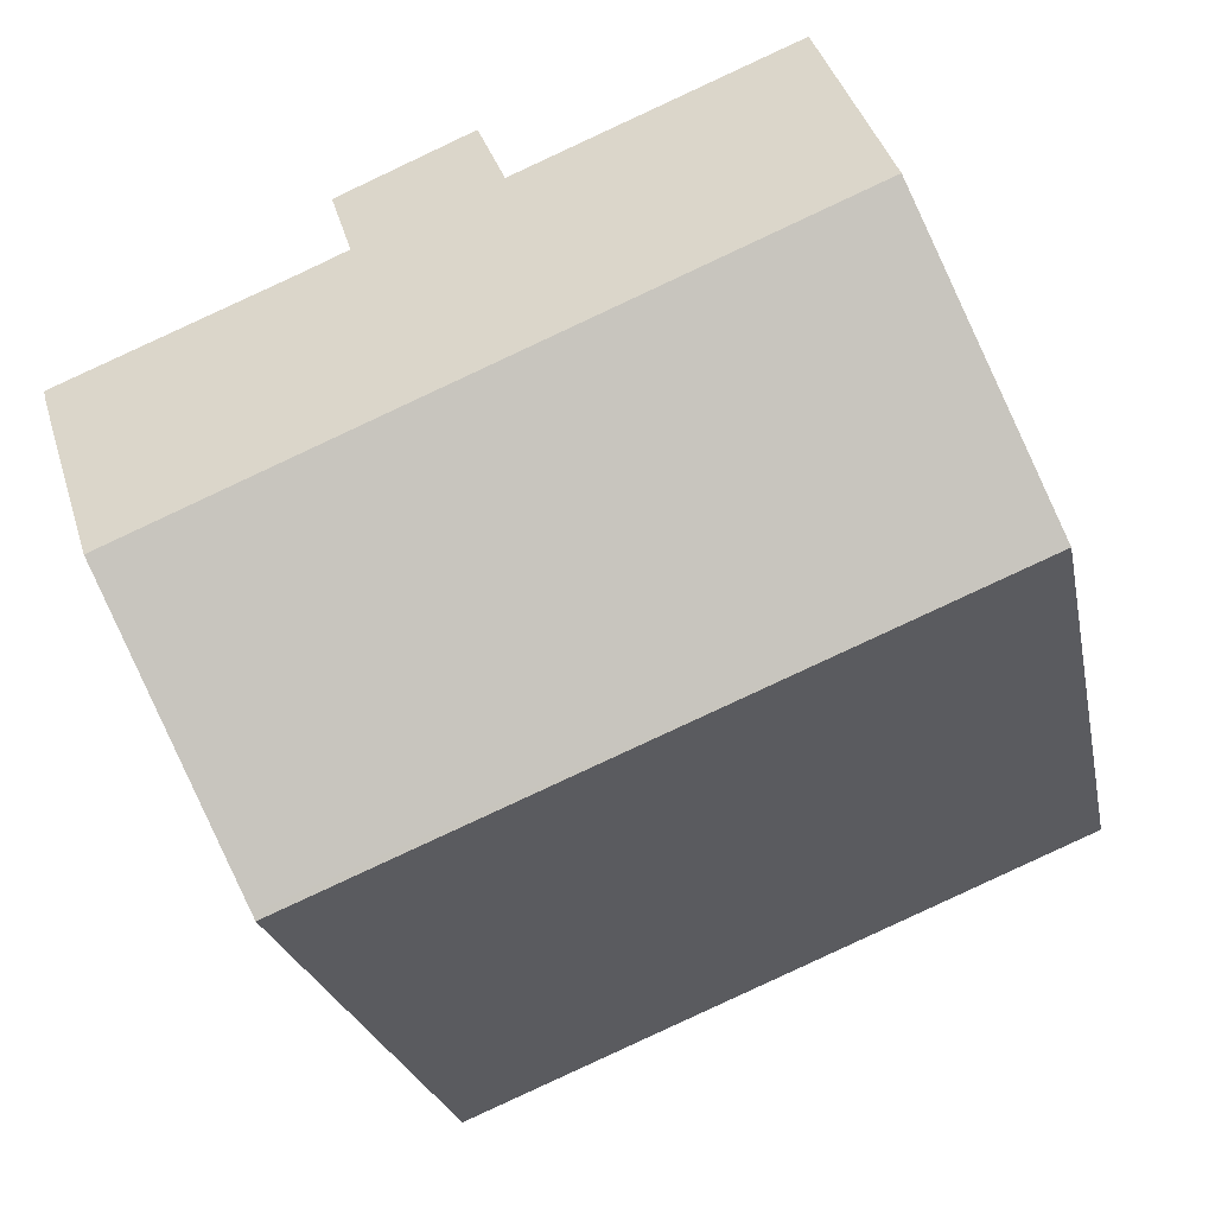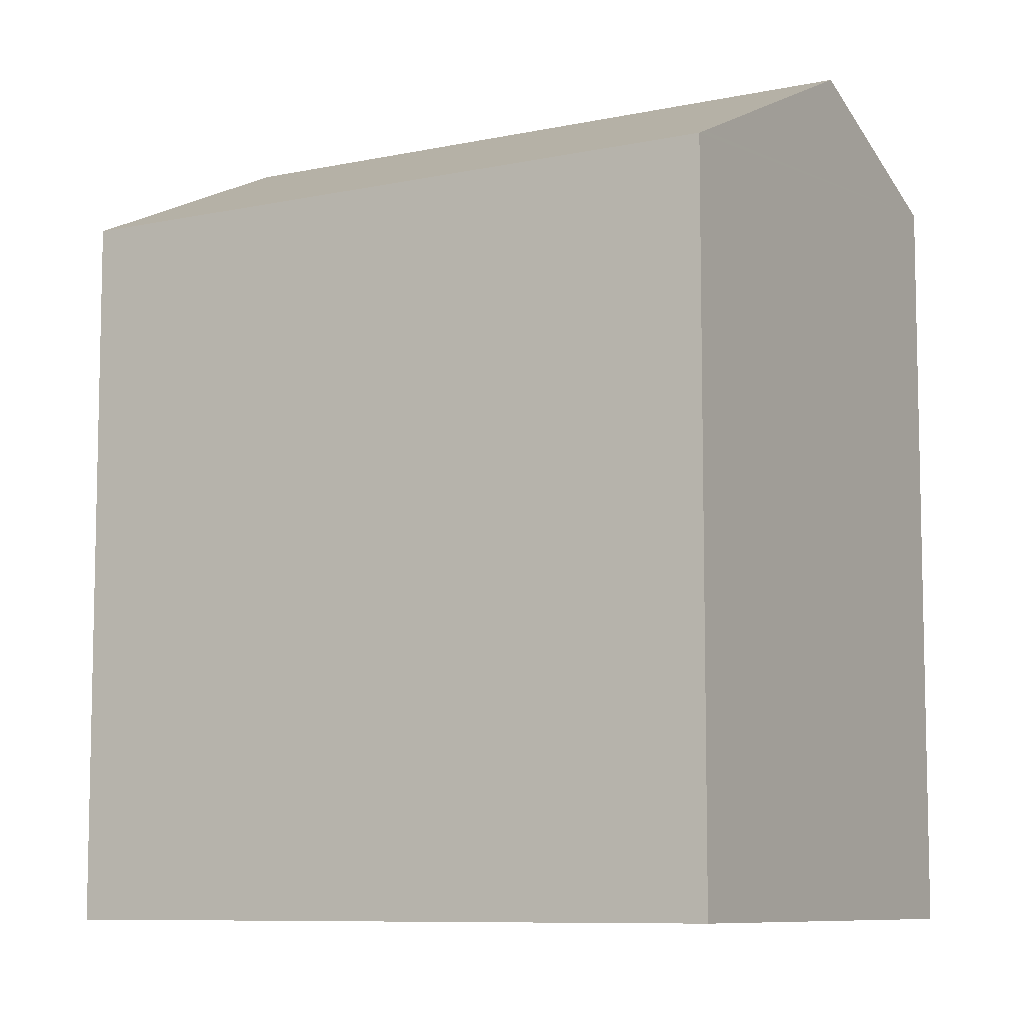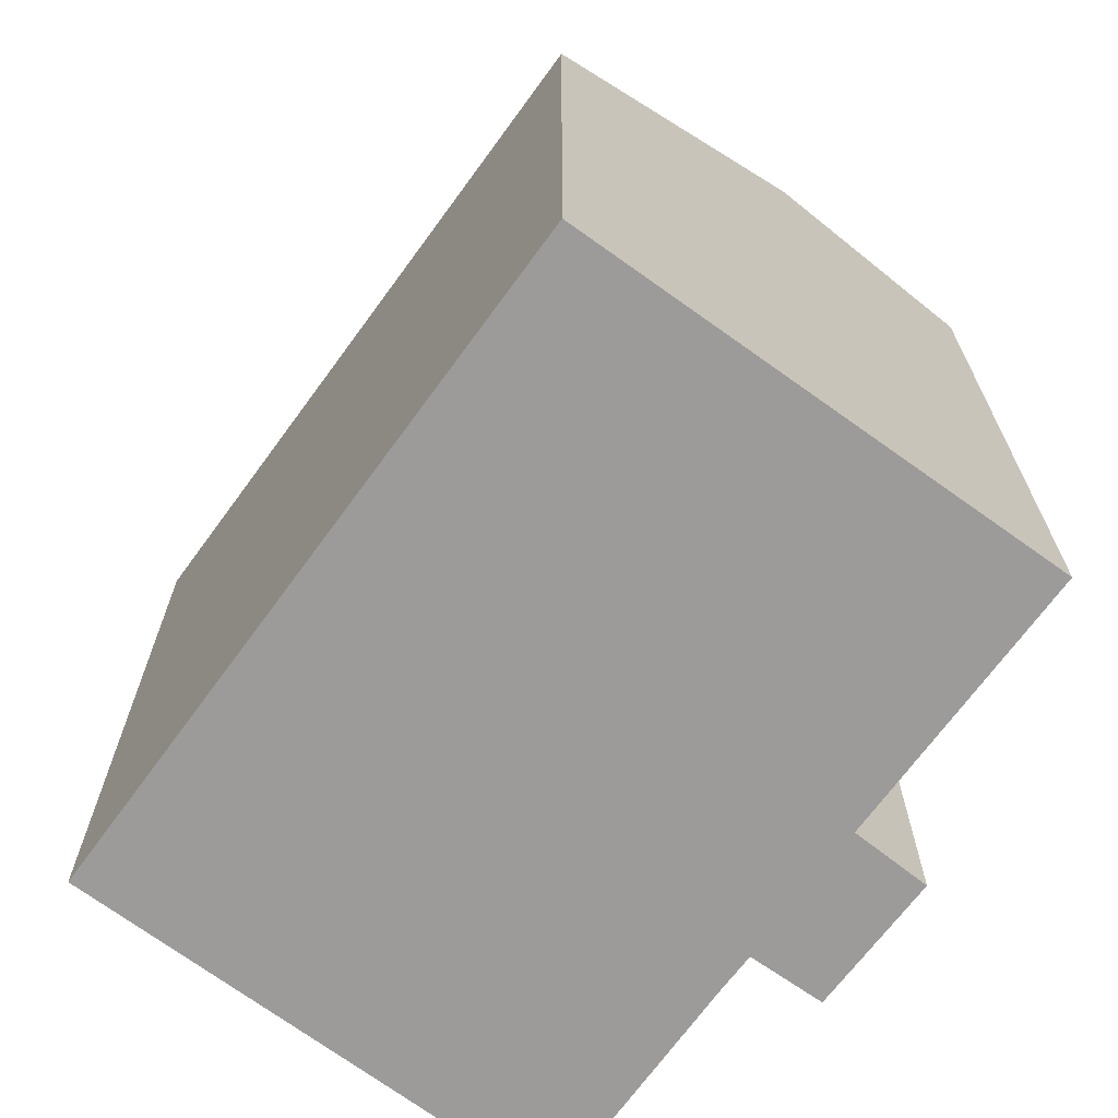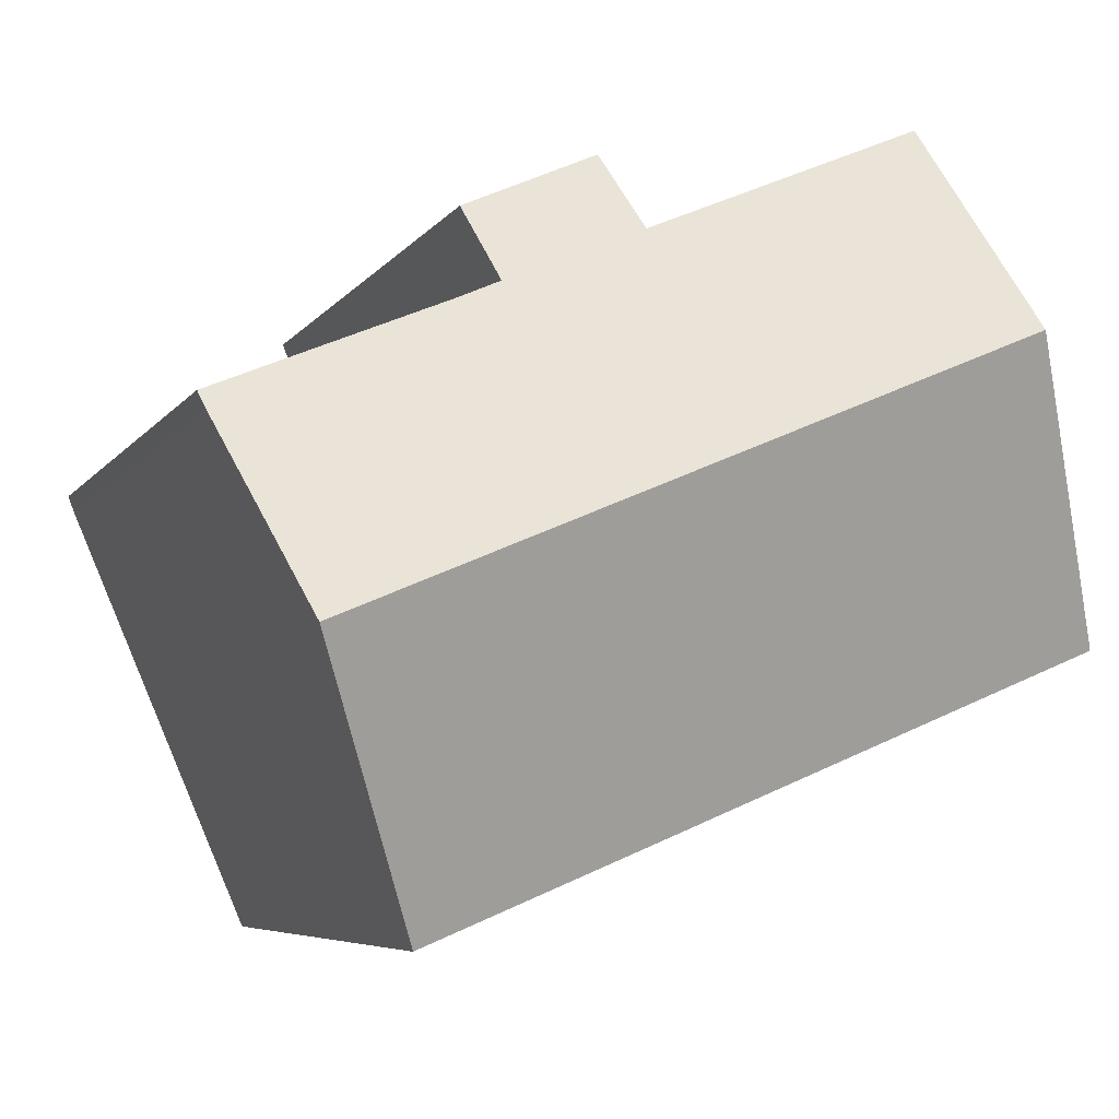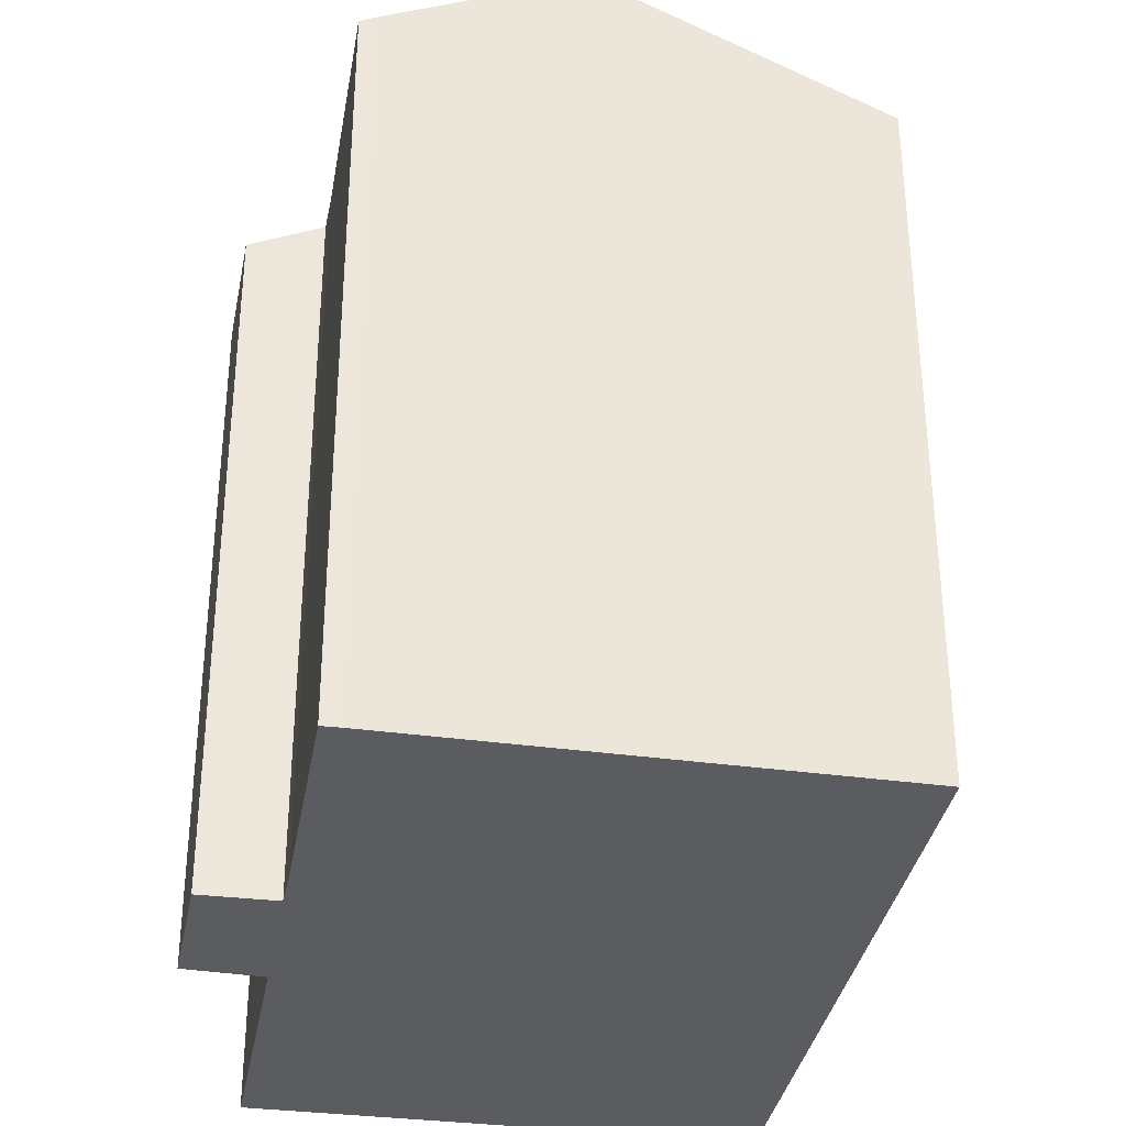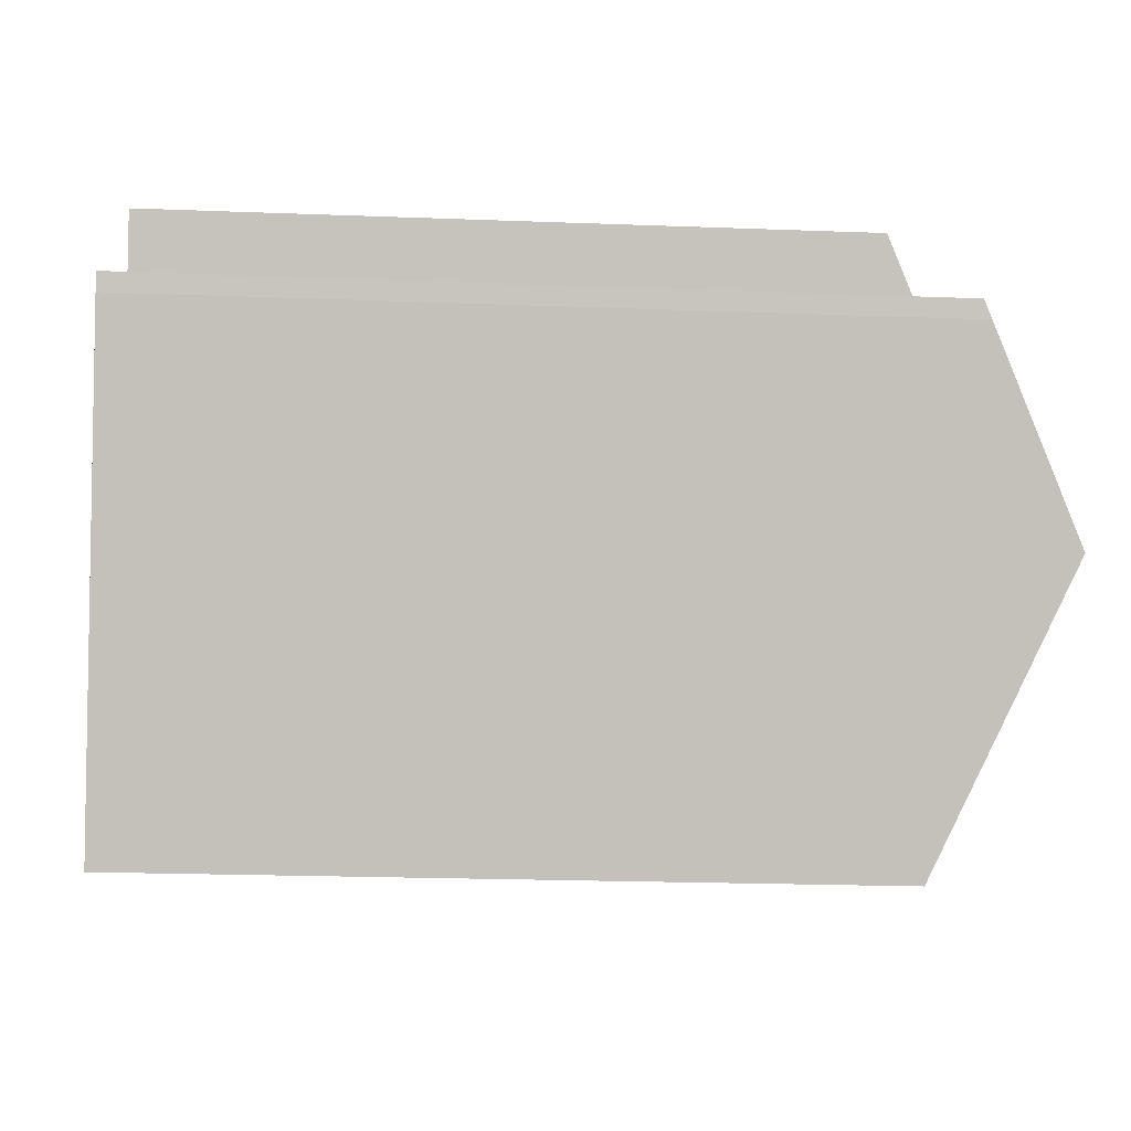
<metadata>
{"format":"obj","ext":"obj","renderer":"f3d","projection":"perspective","resolution":1024,"background":"white","views":[{"elev":-22.5,"azim":-169.5,"up":"+Z"},{"elev":-8.4,"azim":-126.5,"up":"+Y"},{"elev":-69.8,"azim":-103.6,"up":"+Y"},{"elev":-5.8,"azim":161.9,"up":"+Z"},{"elev":-34.8,"azim":102.5,"up":"+Y"},{"elev":-20.1,"azim":85.9,"up":"+Z"}]}
</metadata>
<code>
v  0 19.25 1.179e-15
v  17.55 19.37 -7.094
v  17.49 19.3 -7.244
v  20.55 22.78 -0.047
v  0.108 19.38 0.266
v  2.976 22.78 7.337
v  16.45 19.3 10.14
v  15.7 20.22 8.218
v  13.02 19.28 11.64
v  5.12 20.24 12.62
v  12.12 20.24 9.692
v  16.75 20.23 7.757
v  22.8 20.2 5.285
v  22.63 20.42 4.838
v  16.45 -6.207e-16 10.14
v  13.02 -7.126e-16 11.64
v  16.75 -4.75e-16 7.757
v  15.7 -5.032e-16 8.218
v  22.8 -3.236e-16 5.285
v  5.12 -7.73e-16 12.62
v  12.12 -5.935e-16 9.692
v  22.63 -2.962e-16 4.838
v  20.55 2.878e-18 -0.047
v  17.49 4.436e-16 -7.244
v  17.55 4.344e-16 -7.094
v  0 0 0
v  0.108 -1.629e-17 0.266
v  2.976 -4.493e-16 7.337
g defaultobject
f 1 2 3
f 2 1 4
f 4 1 5
f 4 5 6
f 7 8 9
f 10 4 6
f 4 10 11
f 4 11 9
f 4 9 8
f 4 8 12
f 4 12 13
f 4 13 14
f 9 15 7
f 15 9 16
f 8 17 12
f 17 8 18
f 17 13 12
f 13 17 19
f 20 11 10
f 11 20 21
f 7 18 8
f 18 7 15
f 13 22 14
f 22 13 19
f 23 14 22
f 23 4 14
f 4 23 2
f 2 23 3
f 3 23 24
f 24 23 25
f 24 1 3
f 1 24 26
f 5 10 6
f 10 5 1
f 10 1 26
f 10 26 27
f 10 27 28
f 10 28 20
f 21 9 11
f 9 21 16
f 16 21 15
f 25 26 24
f 26 25 23
f 26 23 22
f 26 22 27
f 27 22 28
f 28 22 19
f 28 19 17
f 28 17 18
f 28 18 15
f 28 15 21
f 28 21 20

</code>
